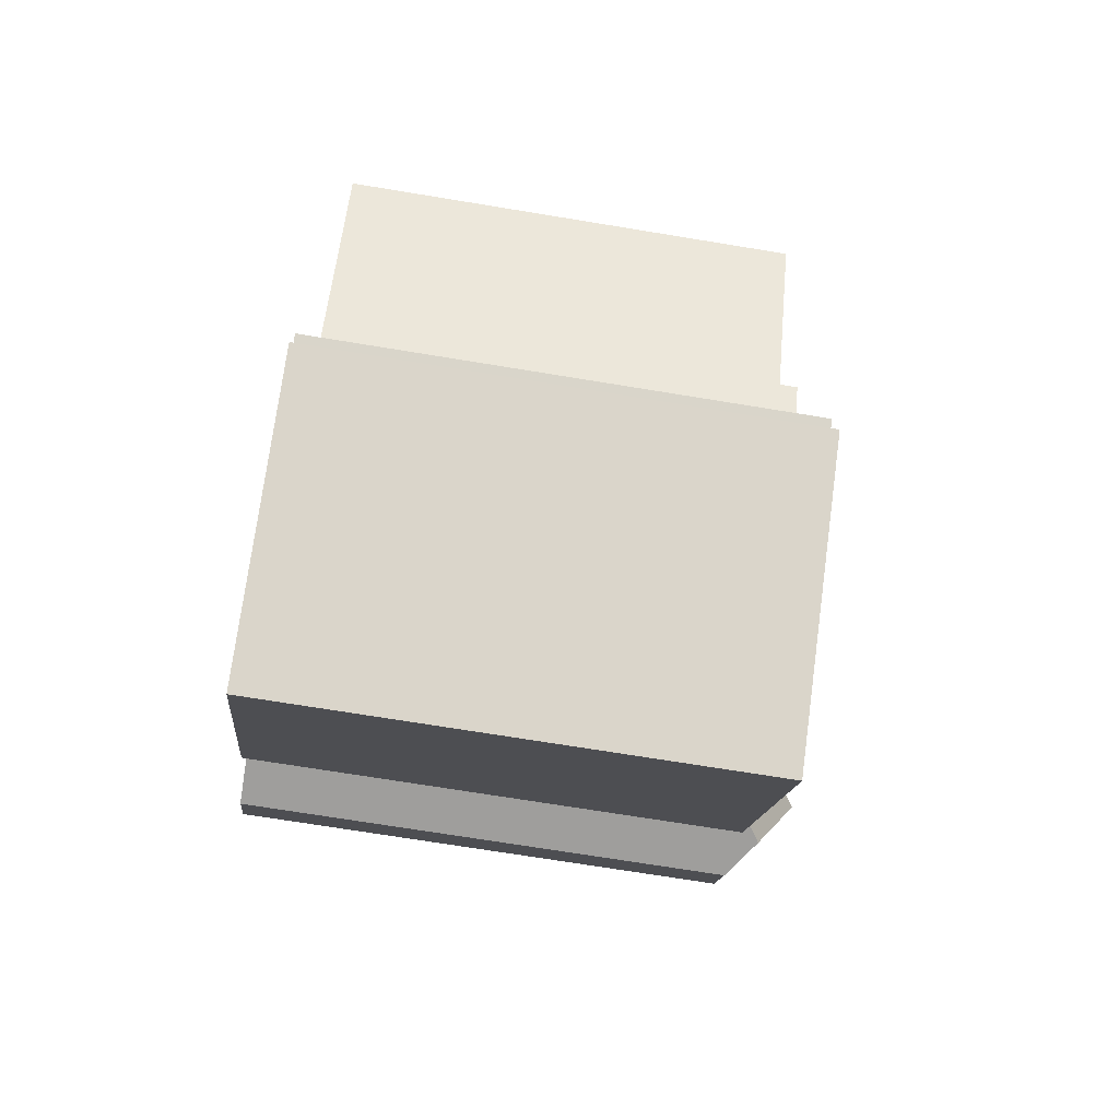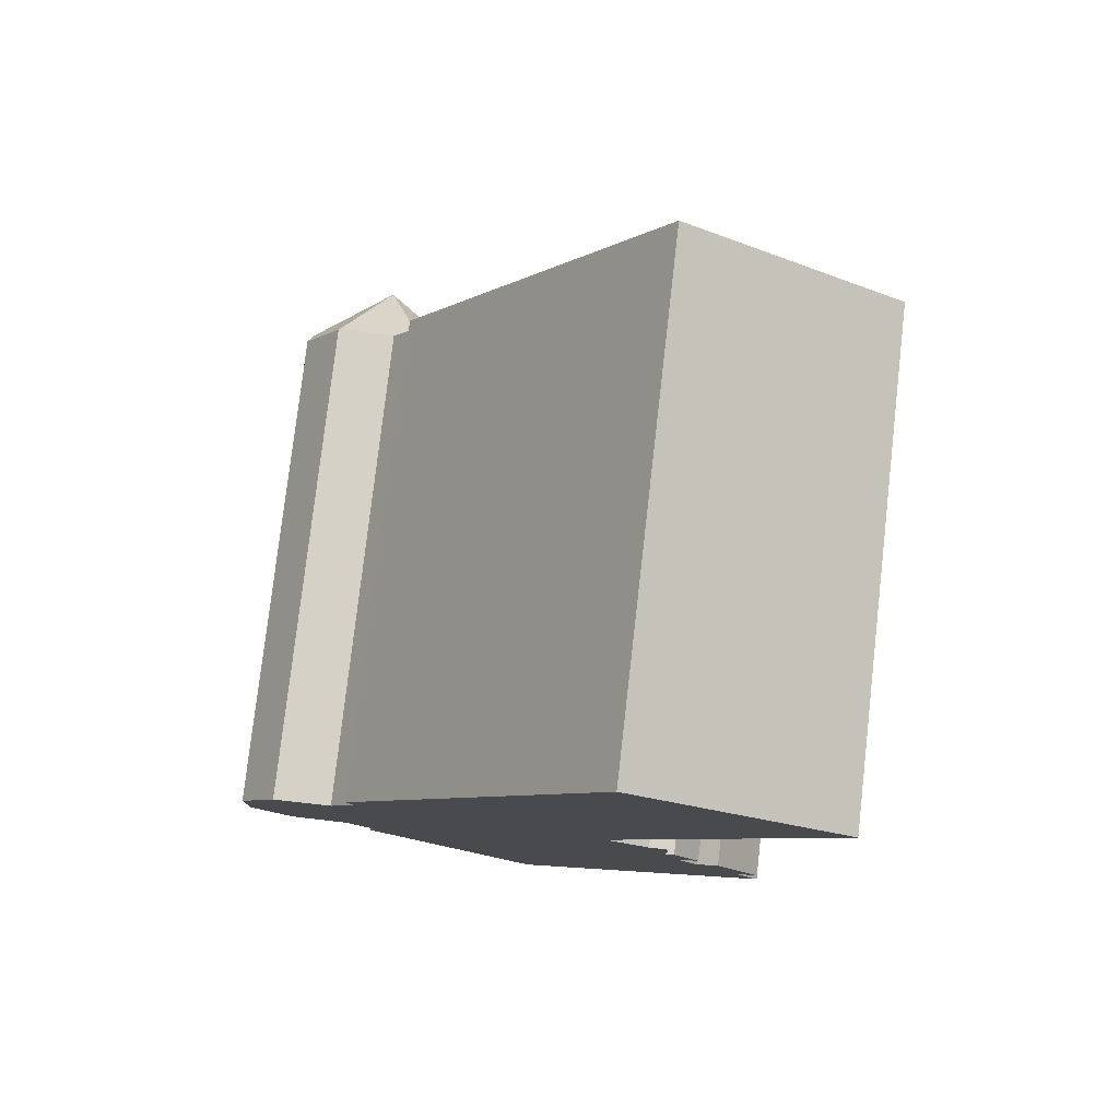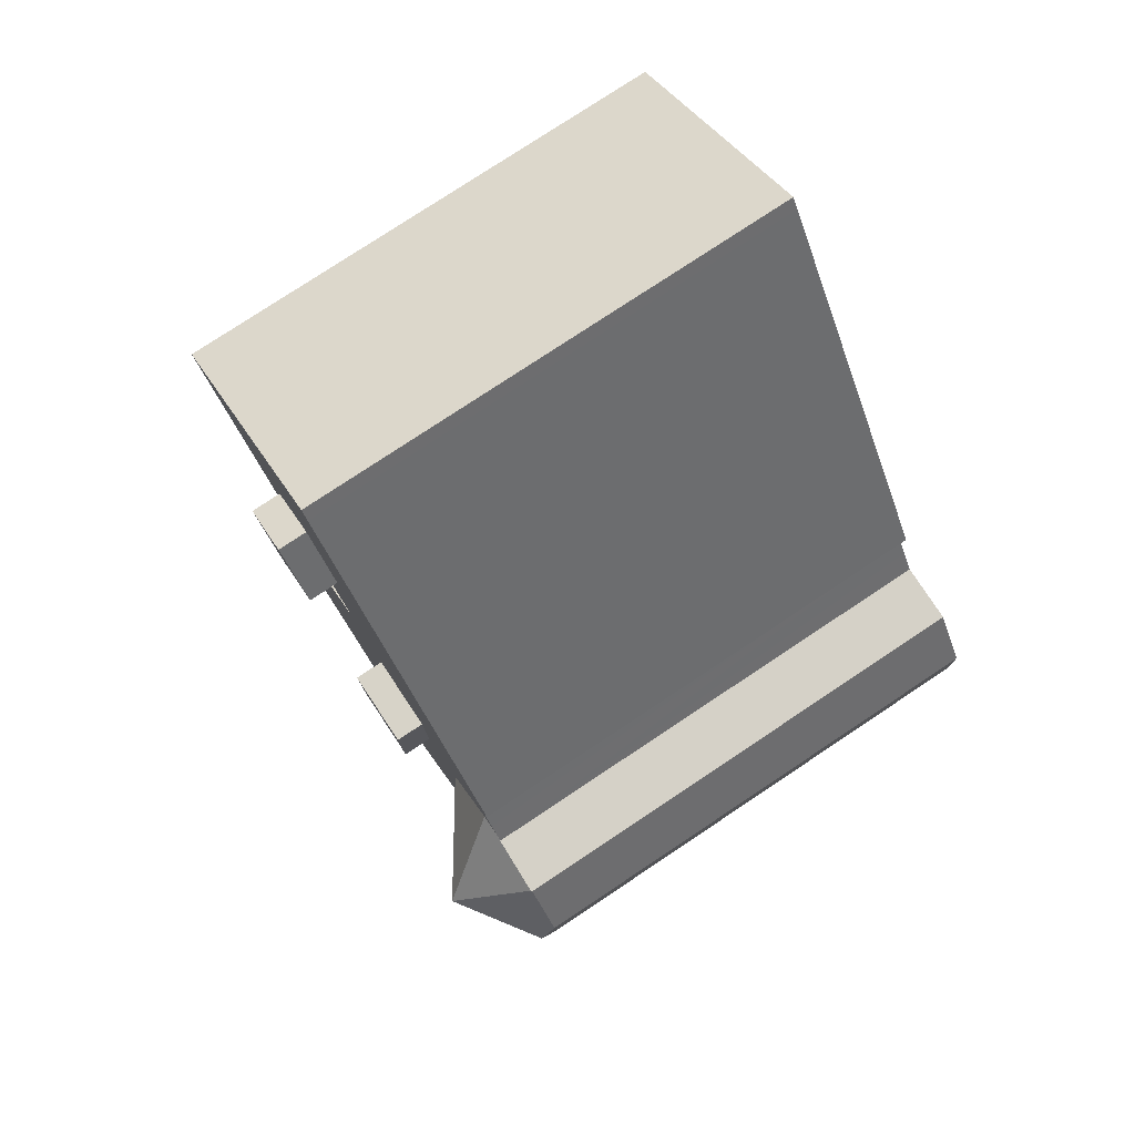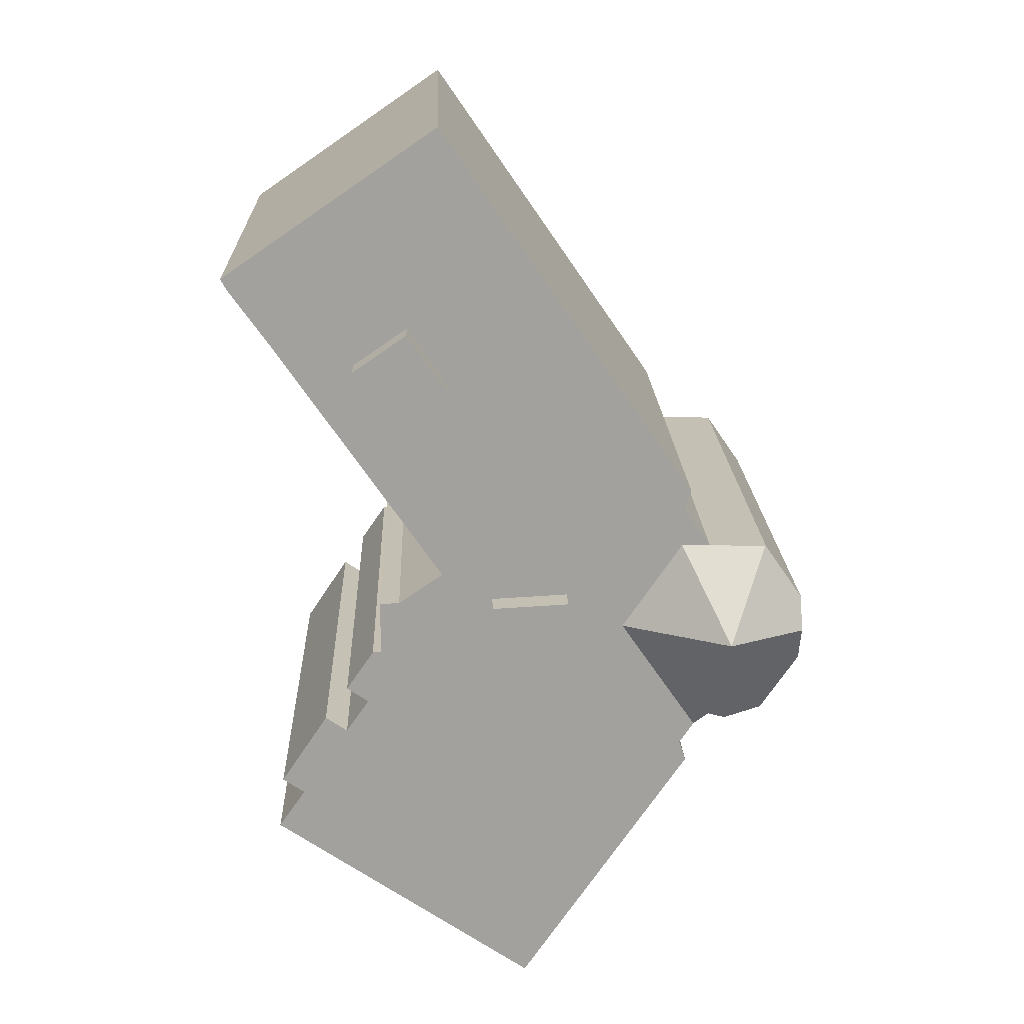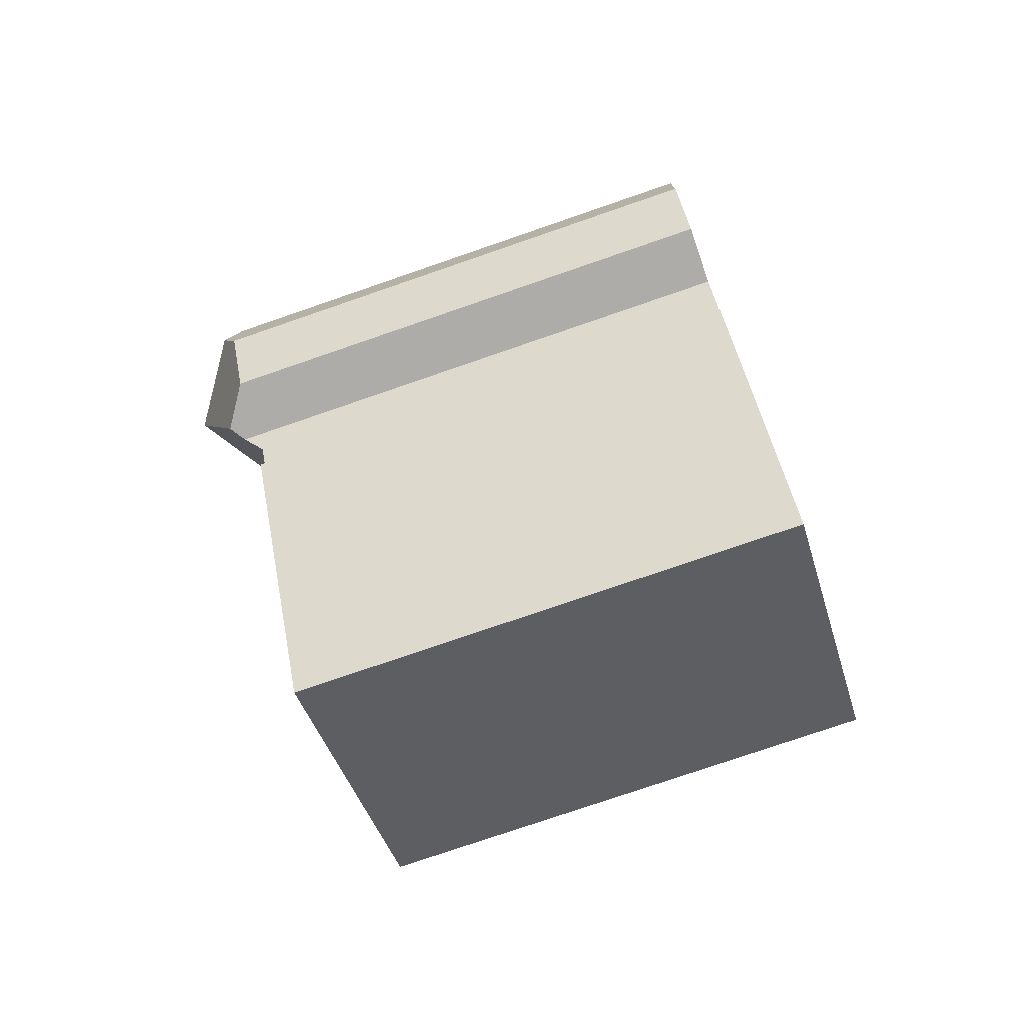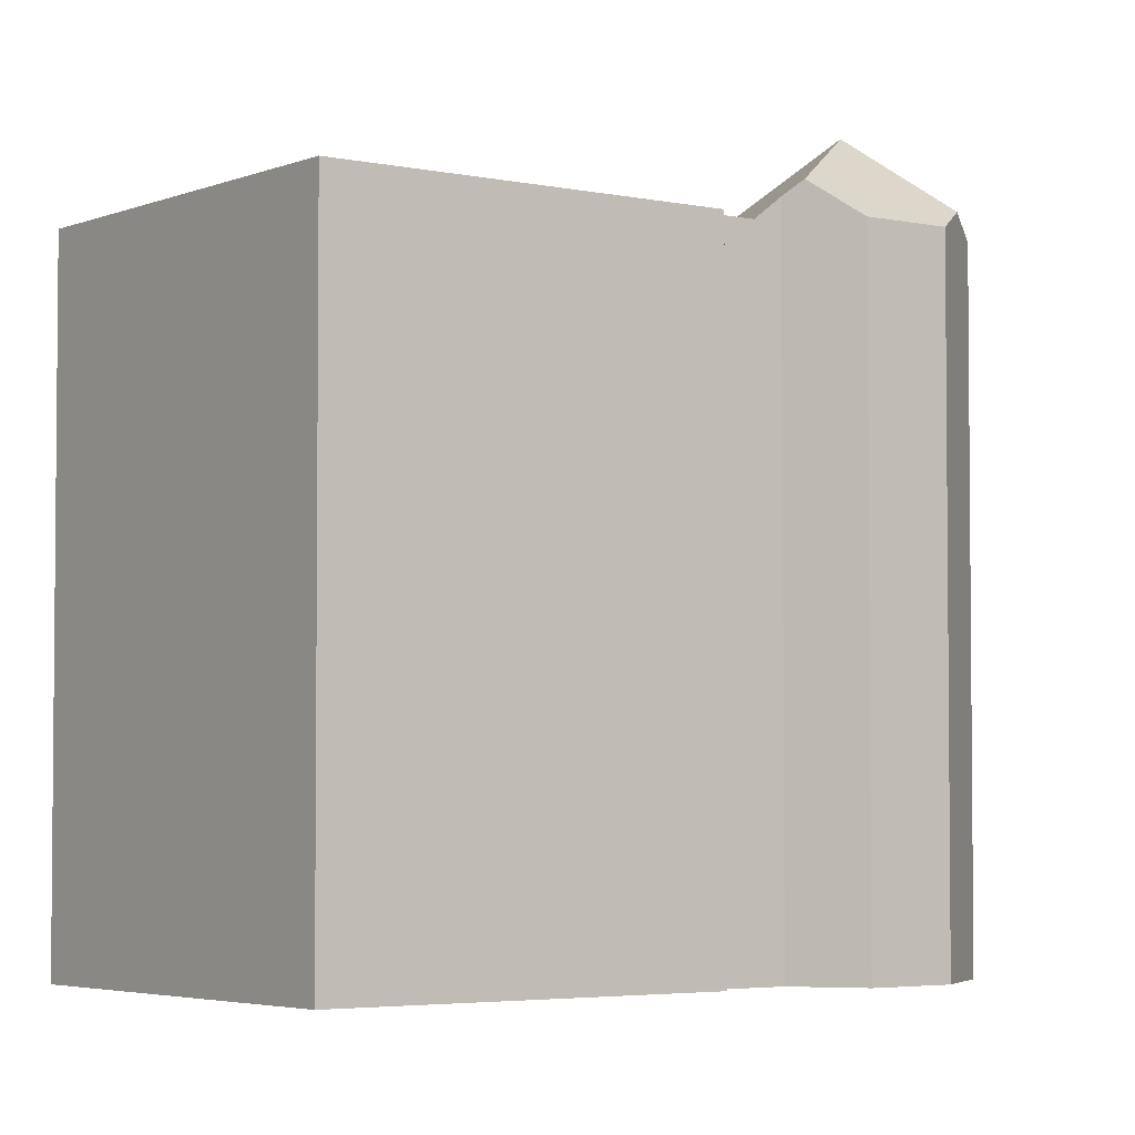
<metadata>
{"format":"obj","ext":"obj","renderer":"f3d","projection":"perspective","resolution":1024,"background":"white","views":[{"elev":-71.1,"azim":80.7,"up":"+Z"},{"elev":78.2,"azim":6.5,"up":"+Z"},{"elev":77.9,"azim":-123.6,"up":"+Z"},{"elev":18.2,"azim":178.1,"up":"+Z"},{"elev":-76.6,"azim":-71.0,"up":"+Z"},{"elev":-3.8,"azim":-160.9,"up":"+Y"}]}
</metadata>
<code>
v  14.11 22.84 0.035
v  10.72 21.56 0.216
v  14.11 21.56 0.035
v  10.72 22.84 0.216
v  16.02 21.56 20.87
v  14.43 -1.136e-15 18.56
v  16.02 -1.278e-15 20.87
v  14.43 21.56 18.56
v  3.504 22.77 -5.429
v  3.028 3.323e-16 -5.427
v  3.028 22.47 -5.427
v  4.194 22.31 -5.432
v  4.194 3.326e-16 -5.432
v  3.504 3.324e-16 -5.429
v  0.006 22.29 -1.394
v  3.551 24.7 -1.168
v  0.013 21.6 -2.96
v  1.693 21.6 -5.421
v  21.82 21.56 -5.737
v  20.86 3.91e-16 -6.385
v  21.82 3.513e-16 -5.737
v  20.86 21.56 -6.385
v  17.8 22.87 12.64
v  15.98 21.56 10
v  17.8 21.56 12.64
v  15.98 22.87 10
v  13.52 22.84 -3.287
v  10.48 21.56 -3.126
v  10.48 22.84 -3.126
v  13.52 21.56 -3.287
v  13.88 22.84 -3.307
v  13.88 21.56 -3.307
v  16.36 21.56 21.36
v  16.36 -1.308e-15 21.36
v  12.56 21.56 15.85
v  12.38 -9.551e-16 15.6
v  12.56 -9.703e-16 15.85
v  12.38 21.56 15.6
v  19.59 21.56 -2.51
v  19.2 1.535e-16 -2.507
v  19.59 1.537e-16 -2.51
v  19.2 21.56 -2.507
v  18.34 21.56 -0.113
v  16.37 -7.587e-17 1.239
v  18.34 6.919e-18 -0.113
v  16.37 21.56 1.239
v  7.644 21.56 -11.79
v  6.669 6.347e-16 -10.37
v  6.669 21.56 -10.37
v  7.644 7.222e-16 -11.79
v  12.59 21.56 -19.04
v  12.59 1.166e-15 -19.04
v  19.84 21.56 -4.935
v  20.8 2.618e-16 -4.276
v  19.84 3.022e-16 -4.935
v  20.8 21.56 -4.276
v  4.886 21.56 3.432
v  5.502 21.56 2.53
v  4.26 21.56 2.538
v  5.431 21.56 4.211
v  8.148 21.56 -1.345
v  11.07 21.56 13.7
v  6.761 21.56 7.439
v  16.6 21.56 1.582
v  18.23 21.56 3.928
v  21.8 21.56 9.089
v  14.21 21.56 18.25
v  21.96 21.56 9.331
v  23.62 21.56 11.73
v  16.94 21.56 20.97
v  21.42 21.56 17.89
v  23.86 21.56 12.07
v  25.51 21.56 14.37
v  23.79 21.56 16.27
v  25.81 21.56 14.89
v  22.93 21.56 -9.485
v  23.89 21.56 -8.837
v  5.387 21.56 -7.179
v  4.758 21.56 -6.257
v  24.1 21.56 -11.17
v  5.413 21.56 4.268
v  5.154 21.56 5.105
v  5.104 21.56 -8.075
v  19.22 21.56 -0.147
v  20.37 21.56 -3.653
v  16.6 -9.687e-17 1.582
v  21.8 -5.565e-16 9.089
v  18.23 -2.405e-16 3.928
v  18.34 22.87 8.38
v  20.17 21.56 11.02
v  18.34 21.56 8.38
v  20.17 22.87 11.02
v  5.431 -2.578e-16 4.211
v  4.26 -1.554e-16 2.538
v  4.253 21.57 2.528
v  4.253 -1.548e-16 2.528
v  4.886 -2.101e-16 3.432
v  0 0 0
v  0 21.6 1.323e-15
v  0.006 8.536e-17 -1.394
v  0.013 1.812e-16 -2.96
v  25.51 -8.797e-16 14.37
v  23.86 -7.39e-16 12.07
v  19.22 9.001e-18 -0.147
v  14.21 -1.117e-15 18.25
v  24.1 6.841e-16 -11.17
v  5.387 4.396e-16 -7.179
v  4.758 3.831e-16 -6.257
v  16.94 -1.284e-15 20.97
v  21.42 -1.096e-15 17.89
v  23.79 -9.964e-16 16.27
v  25.81 -9.116e-16 14.89
v  22.93 5.808e-16 -9.485
v  5.104 4.945e-16 -8.075
v  1.693 3.319e-16 -5.421
v  23.89 5.411e-16 -8.837
v  1.755 -1.501e-16 2.451
v  1.694 21.61 2.449
v  1.694 -1.5e-16 2.449
v  3.059 -1.526e-16 2.492
v  3.059 21.61 2.492
v  1.755 21.65 2.451
v  23.62 -7.183e-16 11.73
v  21.96 -5.714e-16 9.331
v  5.154 -3.126e-16 5.105
v  5.413 -2.613e-16 4.268
v  11.07 -8.386e-16 13.7
v  6.761 -4.555e-16 7.439
v  20.37 2.237e-16 -3.653
g defaultobject
f 1 2 3
f 2 1 4
f 5 6 7
f 6 5 8
f 9 10 11
f 10 9 12
f 10 12 13
f 10 13 14
f 9 15 16
f 15 9 17
f 17 9 18
f 18 9 11
f 19 20 21
f 20 19 22
f 23 24 25
f 24 23 26
f 27 28 29
f 28 27 30
f 30 27 31
f 30 31 32
f 33 7 34
f 7 33 5
f 35 36 37
f 36 35 38
f 39 40 41
f 40 39 42
f 43 44 45
f 44 43 46
f 47 48 49
f 48 47 50
f 50 47 51
f 50 51 52
f 53 54 55
f 54 53 56
f 57 58 59
f 58 57 60
f 58 60 61
f 62 46 63
f 46 62 64
f 64 62 65
f 65 62 38
f 65 38 66
f 66 38 35
f 66 35 67
f 66 67 8
f 66 8 5
f 66 5 68
f 68 5 69
f 69 5 33
f 69 33 70
f 69 70 71
f 69 71 72
f 72 71 73
f 73 71 74
f 73 74 75
f 19 76 22
f 76 19 77
f 61 78 79
f 78 61 51
f 51 61 80
f 80 61 60
f 80 60 81
f 80 81 82
f 80 82 63
f 80 63 76
f 76 63 53
f 53 63 46
f 76 53 22
f 78 49 83
f 49 78 47
f 47 78 51
f 43 53 46
f 53 43 42
f 42 43 84
f 42 56 53
f 56 42 85
f 85 42 39
f 4 28 2
f 28 4 29
f 1 29 4
f 29 1 27
f 27 1 31
f 64 44 46
f 44 64 65
f 44 65 66
f 44 66 86
f 86 66 87
f 86 87 88
f 89 90 91
f 90 89 92
f 93 57 59
f 57 93 60
f 94 95 96
f 95 94 97
f 95 97 93
f 95 93 59
f 23 89 26
f 89 23 92
f 15 98 99
f 98 15 100
f 100 15 17
f 100 17 101
f 72 102 103
f 102 72 73
f 84 45 104
f 45 84 43
f 8 105 6
f 105 8 67
f 26 91 24
f 91 26 89
f 51 106 52
f 106 51 80
f 79 13 12
f 13 79 78
f 13 78 107
f 13 107 108
f 109 33 34
f 33 109 70
f 70 109 110
f 70 110 71
f 71 110 111
f 71 111 74
f 74 111 112
f 74 112 75
f 80 113 106
f 113 80 76
f 78 114 107
f 114 78 83
f 18 10 115
f 10 18 11
f 92 25 90
f 25 92 23
f 17 115 101
f 115 17 18
f 76 116 113
f 116 76 77
f 117 118 119
f 118 117 120
f 118 120 121
f 118 121 122
f 73 112 102
f 112 73 75
f 122 99 118
f 99 122 16
f 99 16 15
f 68 123 124
f 123 68 69
f 22 55 20
f 55 22 53
f 66 124 87
f 124 66 68
f 42 104 40
f 104 42 84
f 81 125 82
f 125 81 126
f 126 81 60
f 126 60 93
f 67 37 105
f 37 67 35
f 118 98 119
f 98 118 99
f 69 103 123
f 103 69 72
f 127 63 128
f 63 127 36
f 63 36 62
f 62 36 38
f 61 16 58
f 45 40 104
f 40 45 44
f 21 113 116
f 113 21 20
f 111 102 112
f 102 111 103
f 103 111 110
f 103 110 109
f 103 109 123
f 123 109 124
f 124 109 34
f 124 34 7
f 124 7 6
f 124 6 87
f 87 6 88
f 88 6 105
f 88 105 37
f 88 37 36
f 88 36 127
f 88 127 86
f 86 127 128
f 86 128 44
f 44 128 55
f 119 108 107
f 108 119 13
f 13 119 98
f 13 98 14
f 14 98 10
f 10 98 100
f 10 100 115
f 115 100 101
f 113 52 106
f 52 113 20
f 52 20 55
f 52 55 128
f 52 128 93
f 93 128 125
f 93 125 126
f 52 93 97
f 52 97 94
f 52 94 96
f 52 96 120
f 52 120 117
f 52 117 119
f 52 119 107
f 52 107 50
f 50 107 48
f 48 107 114
f 129 55 54
f 55 129 41
f 55 41 40
f 55 40 44
f 83 48 114
f 48 83 49
f 95 120 96
f 120 95 121
f 129 39 41
f 39 129 85
f 85 129 54
f 85 54 56
f 63 125 128
f 125 63 82
f 121 16 122
f 16 121 95
f 16 95 58
f 58 95 59
f 61 9 16
f 9 61 12
f 12 61 79
f 77 21 116
f 21 77 19
f 31 3 32
f 3 31 1

</code>
